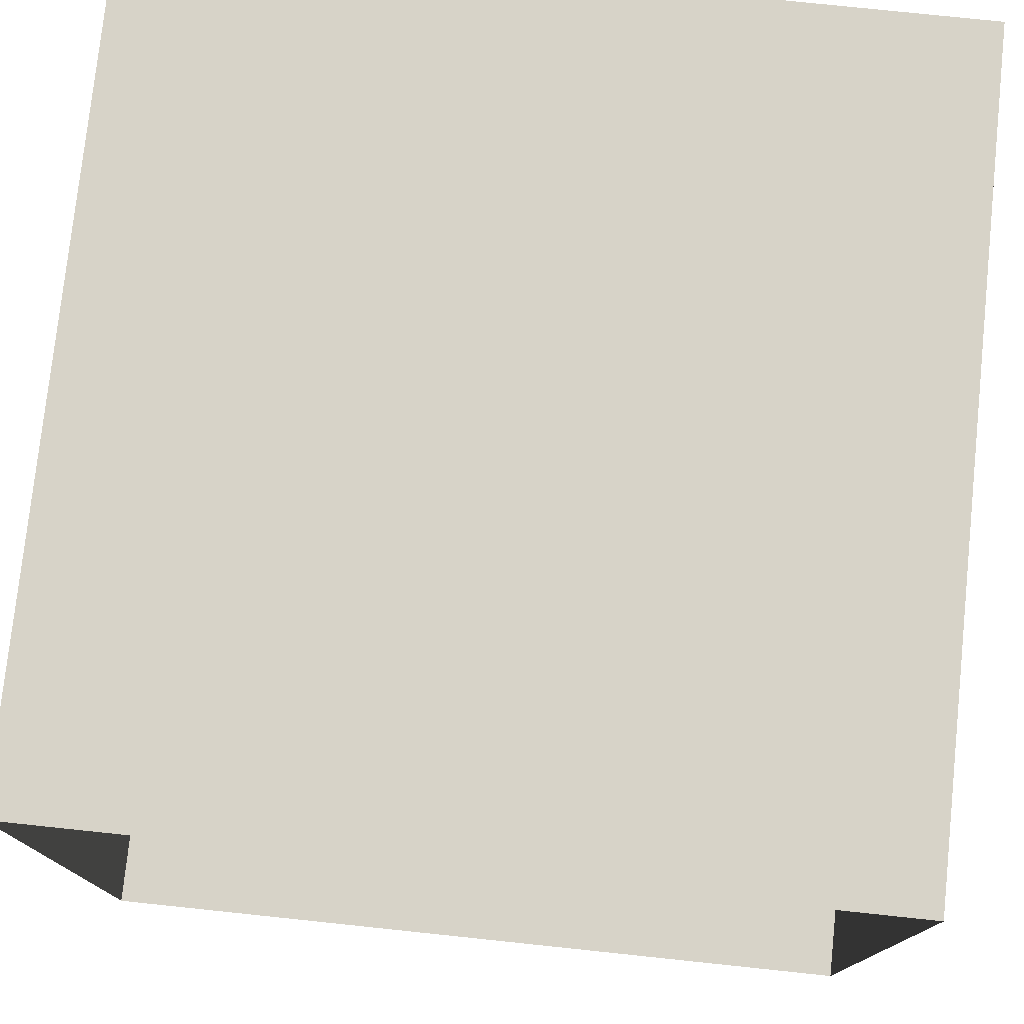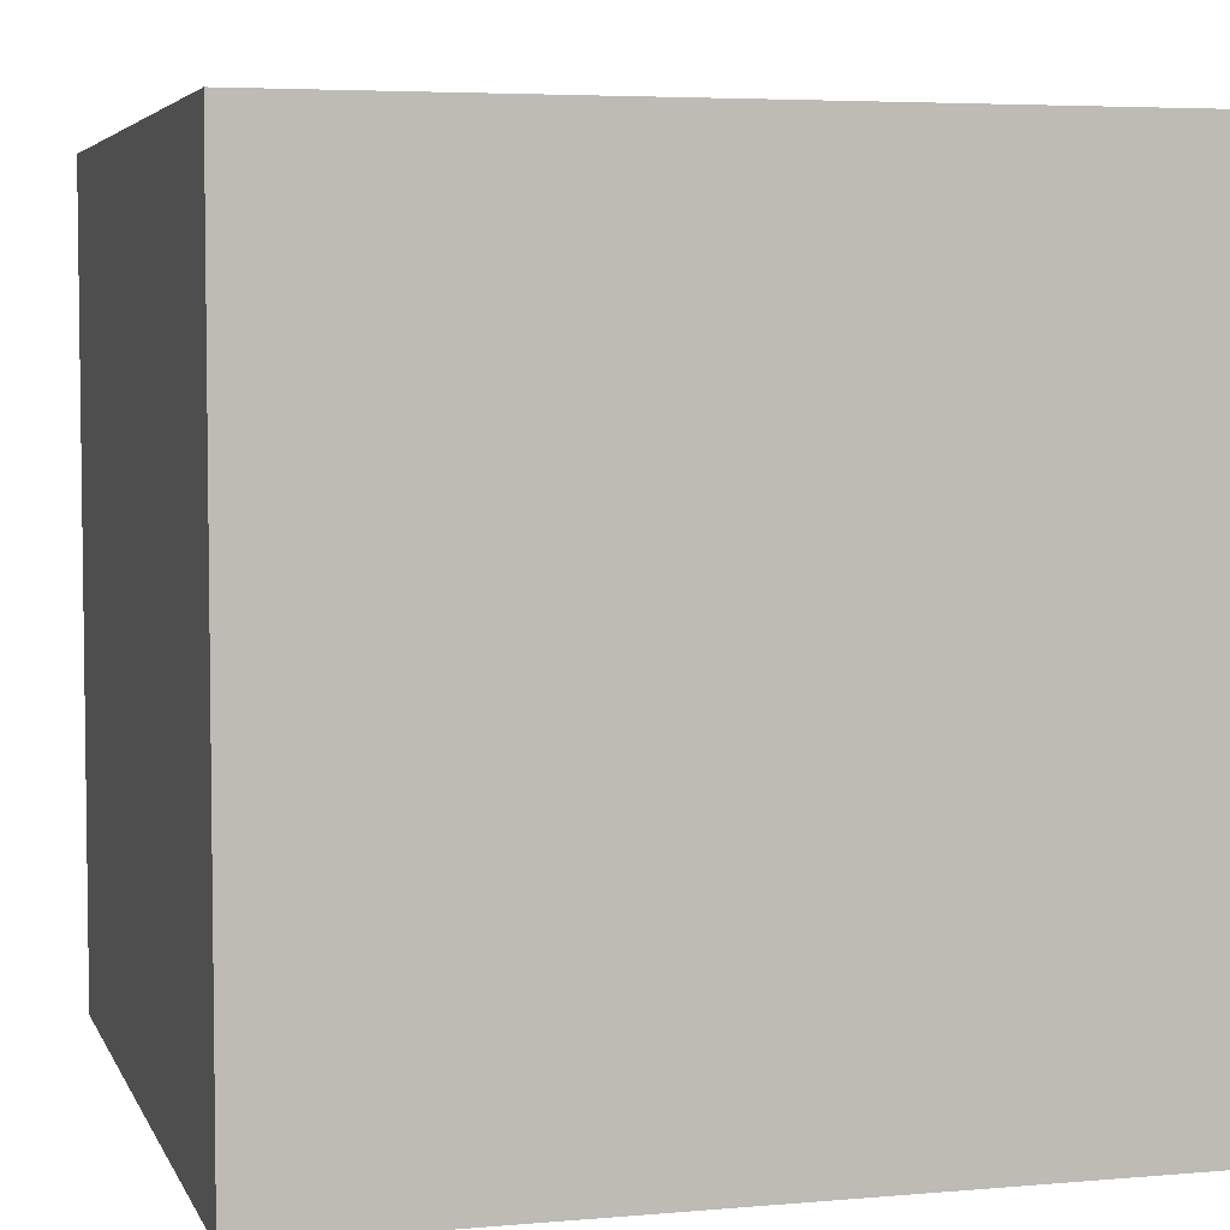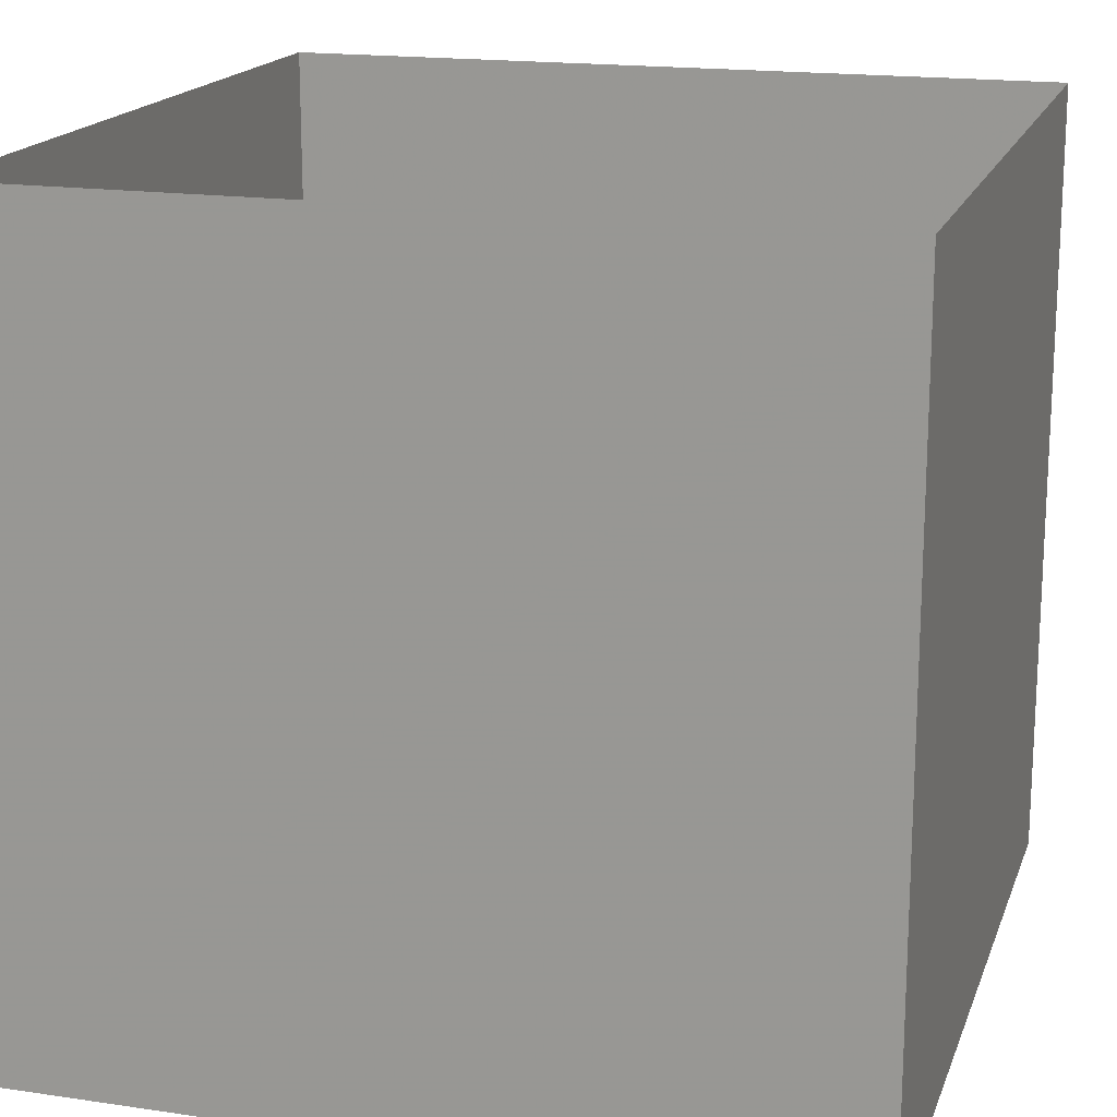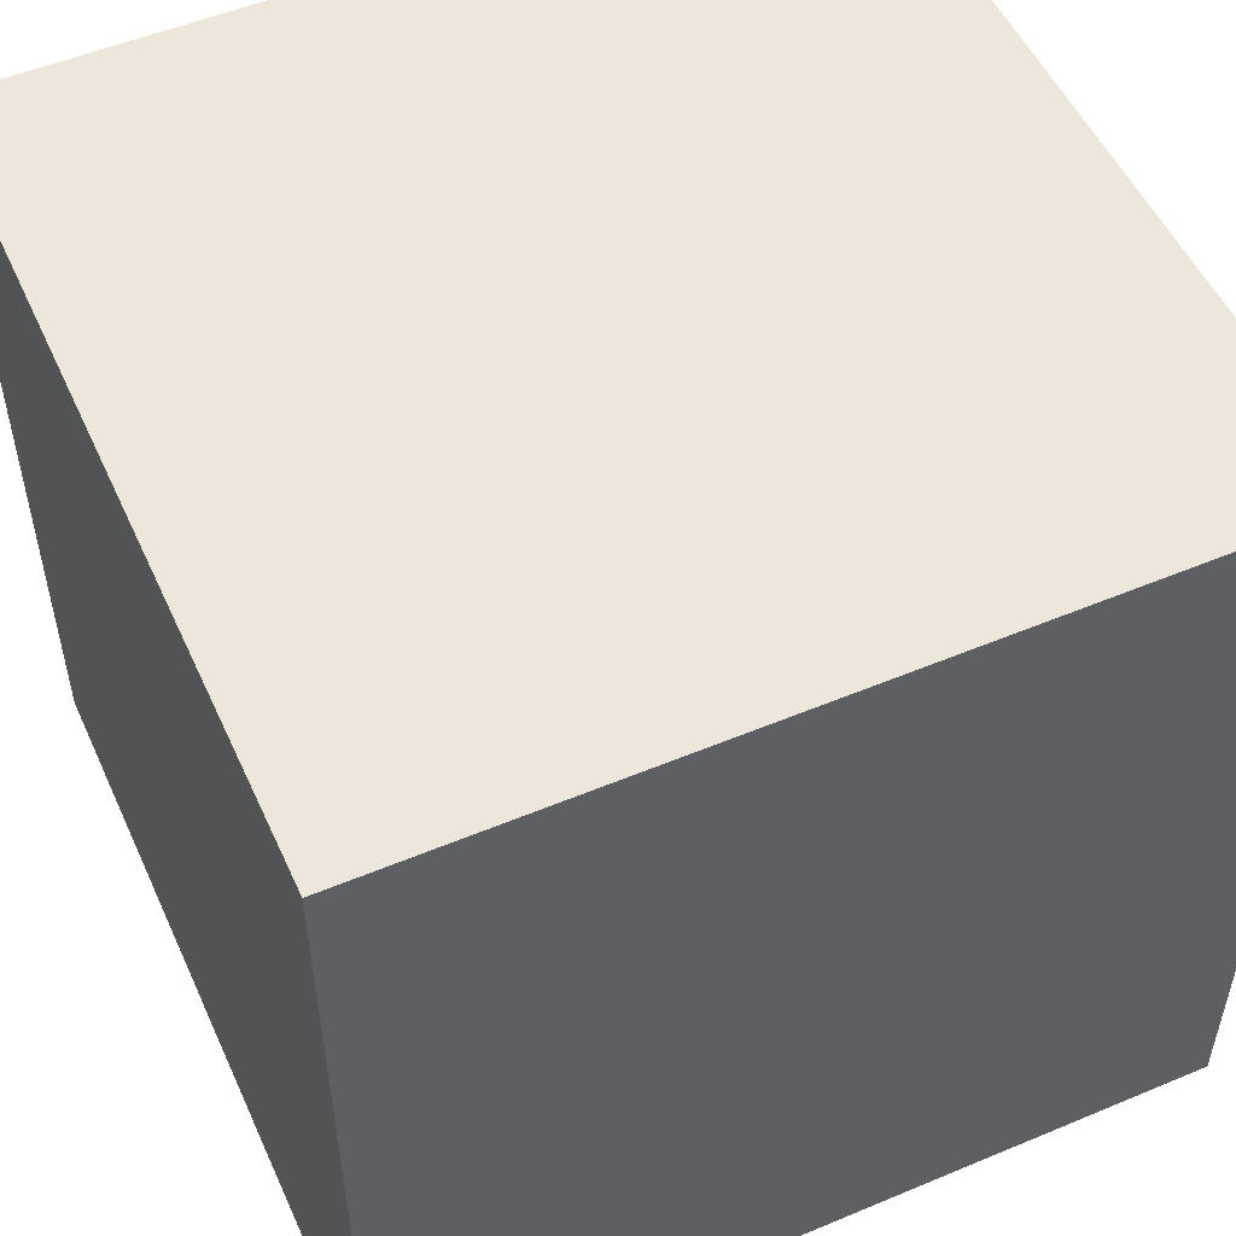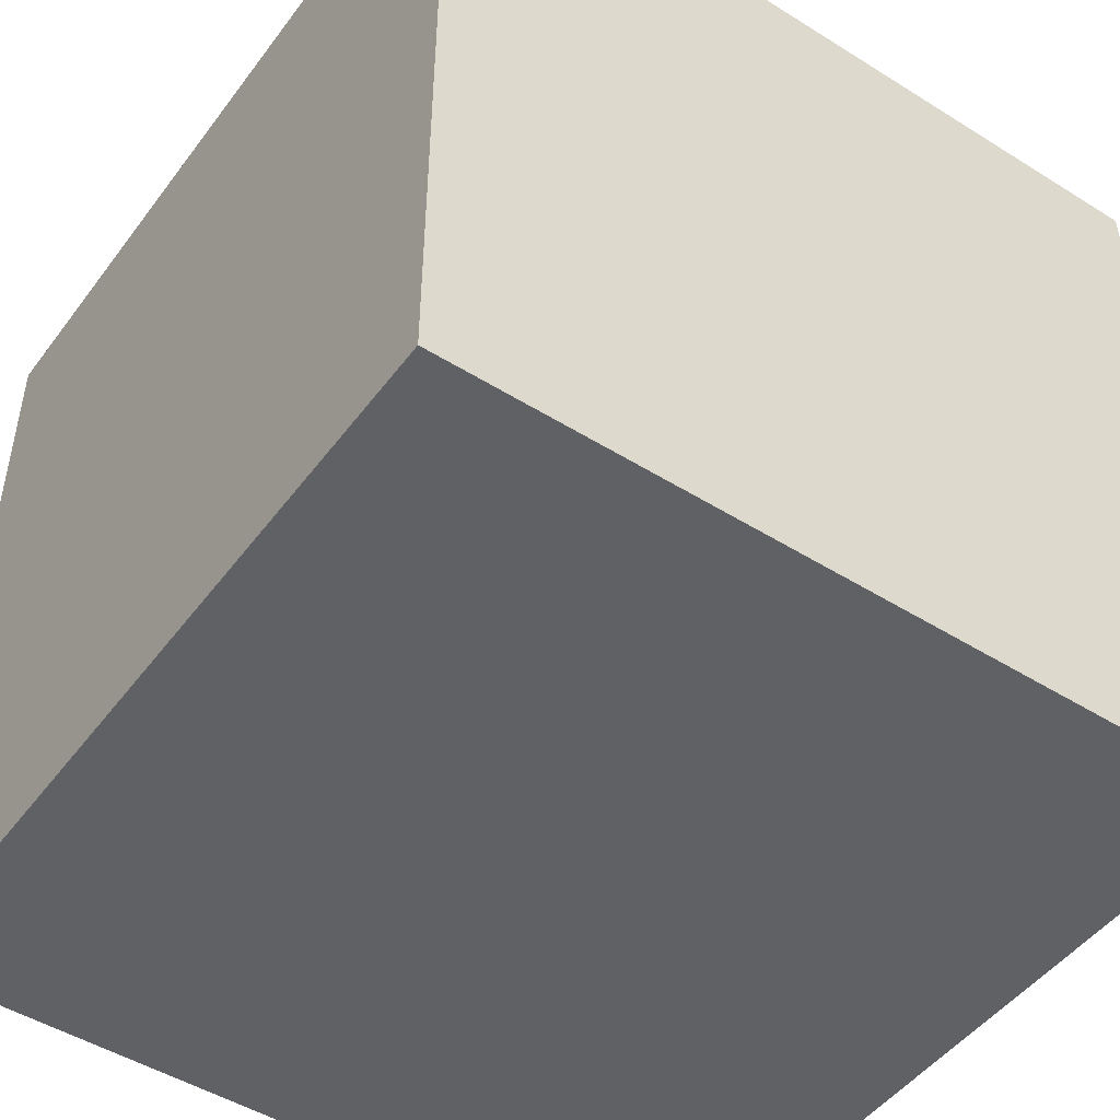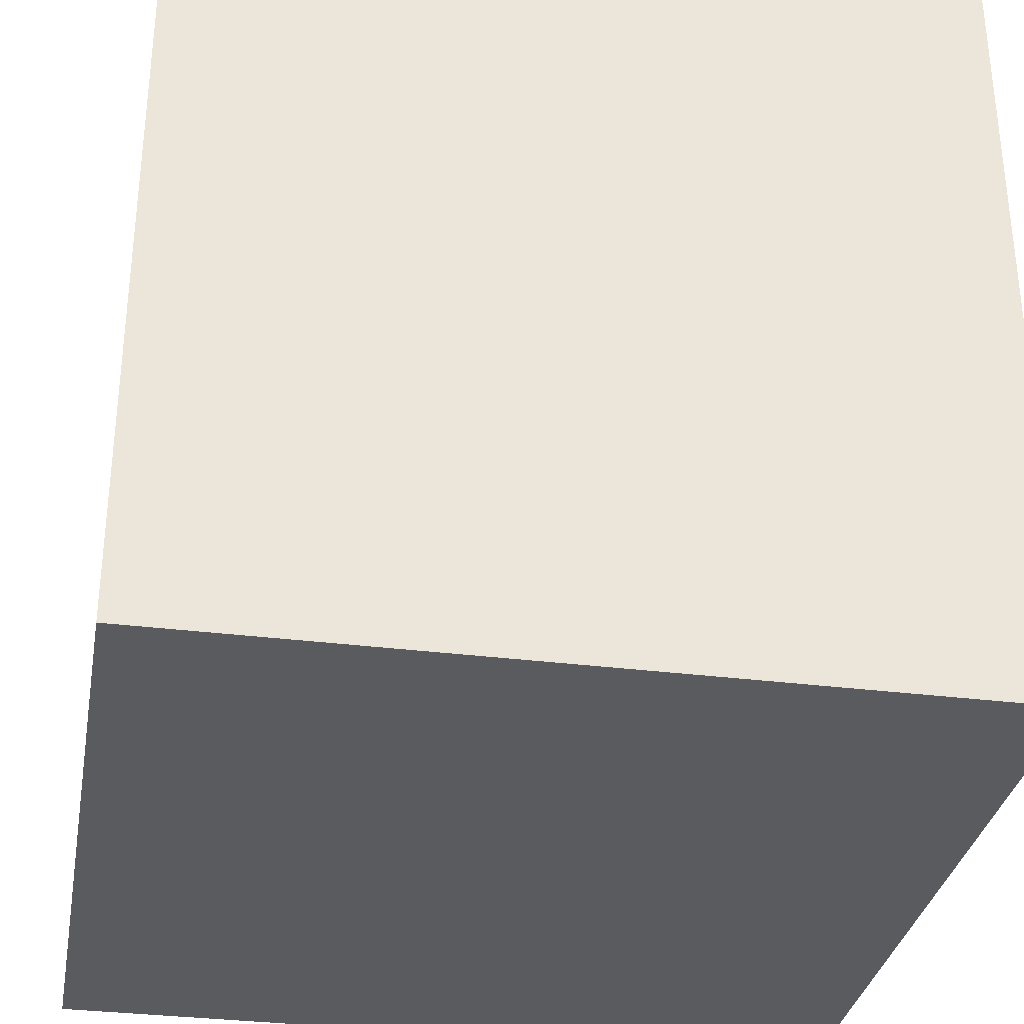
<metadata>
{"format":"obj","ext":"obj","renderer":"f3d","projection":"perspective","resolution":1024,"background":"white","views":[{"elev":76.9,"azim":6.0,"up":"+Y"},{"elev":4.9,"azim":-15.6,"up":"+Z"},{"elev":17.4,"azim":-73.7,"up":"+Z"},{"elev":52.7,"azim":155.8,"up":"+Y"},{"elev":-48.2,"azim":-125.0,"up":"+Y"},{"elev":-32.7,"azim":-100.0,"up":"+Z"}]}
</metadata>
<code>
v  -5  0  5
v   5  0  5
v   5  0 -5
v  -5  0 -5
g floor
f -4 -3 -2 -1
v  -5  10  5
v  -5  10 -5
v   5  10 -5
v   5  10  5
g ceiling
f -4 -3 -2 -1
v  -5  0 -5
v   5  0 -5
v   5  10 -5
v  -5  10 -5
g backWall
f -4 -3 -2 -1
v	5  0 -5
v	5  0  5
v	5  10  5
v	5  10 -5
g rightWall
f -4 -3 -2 -1
v  -5  0  5
v  -5  0 -5
v  -5  10 -5
v  -5  10  5
g leftWall
f -4 -3 -2 -1
v	-1.2  9.99   0.8
v	-1.2  9.99  -1.1
v	 1.2  9.99  -1.1
v	 1.2  9.99   0.8
g light
f -4 -3 -2 -1

</code>
